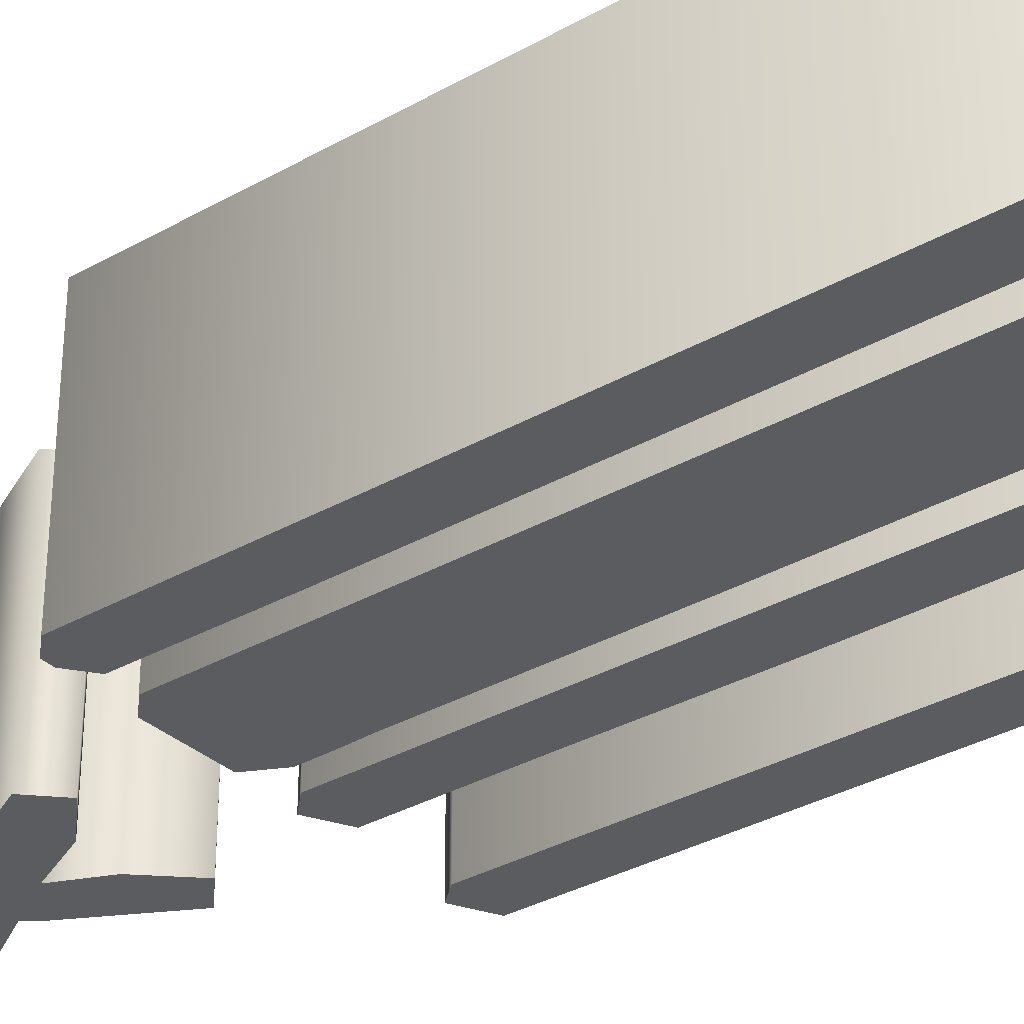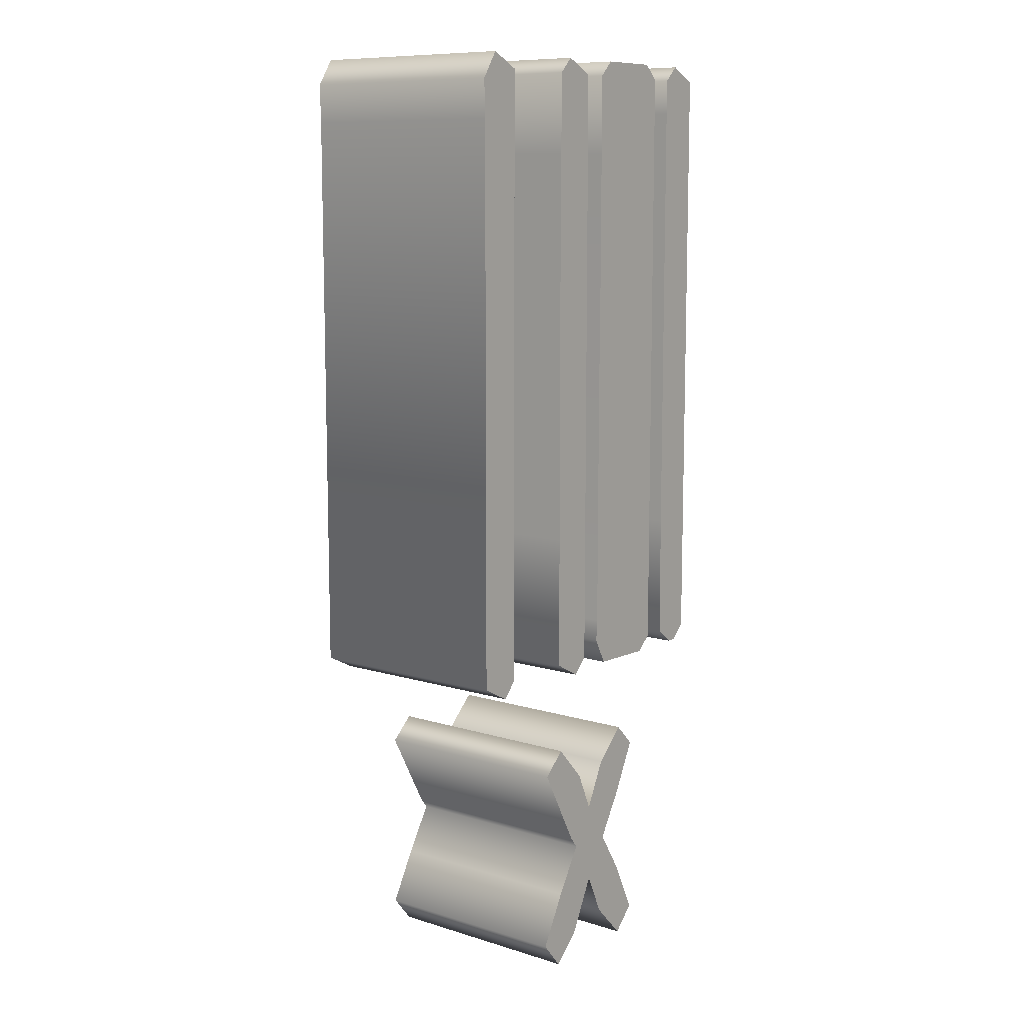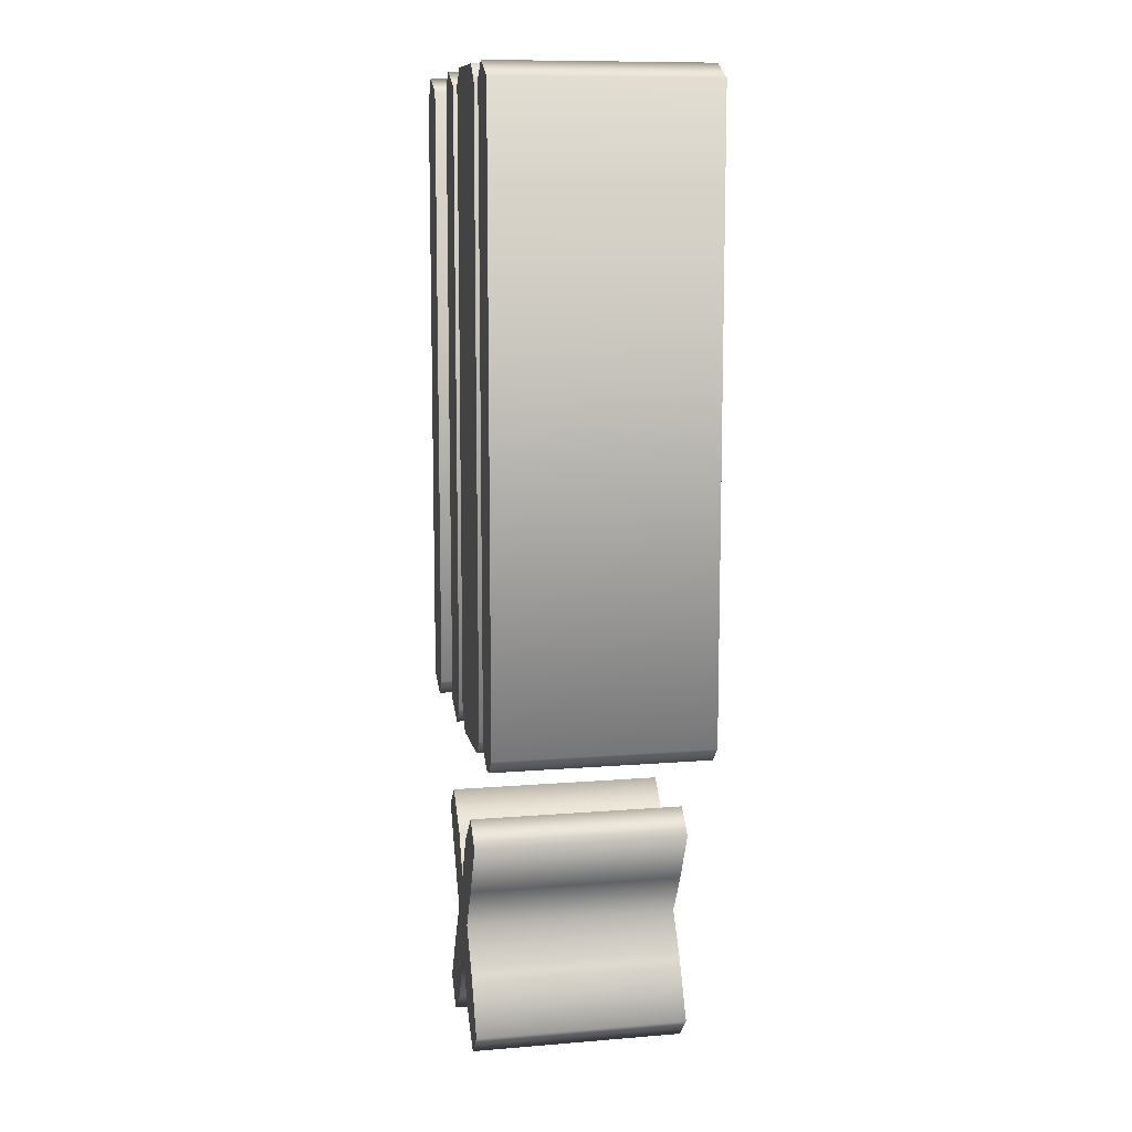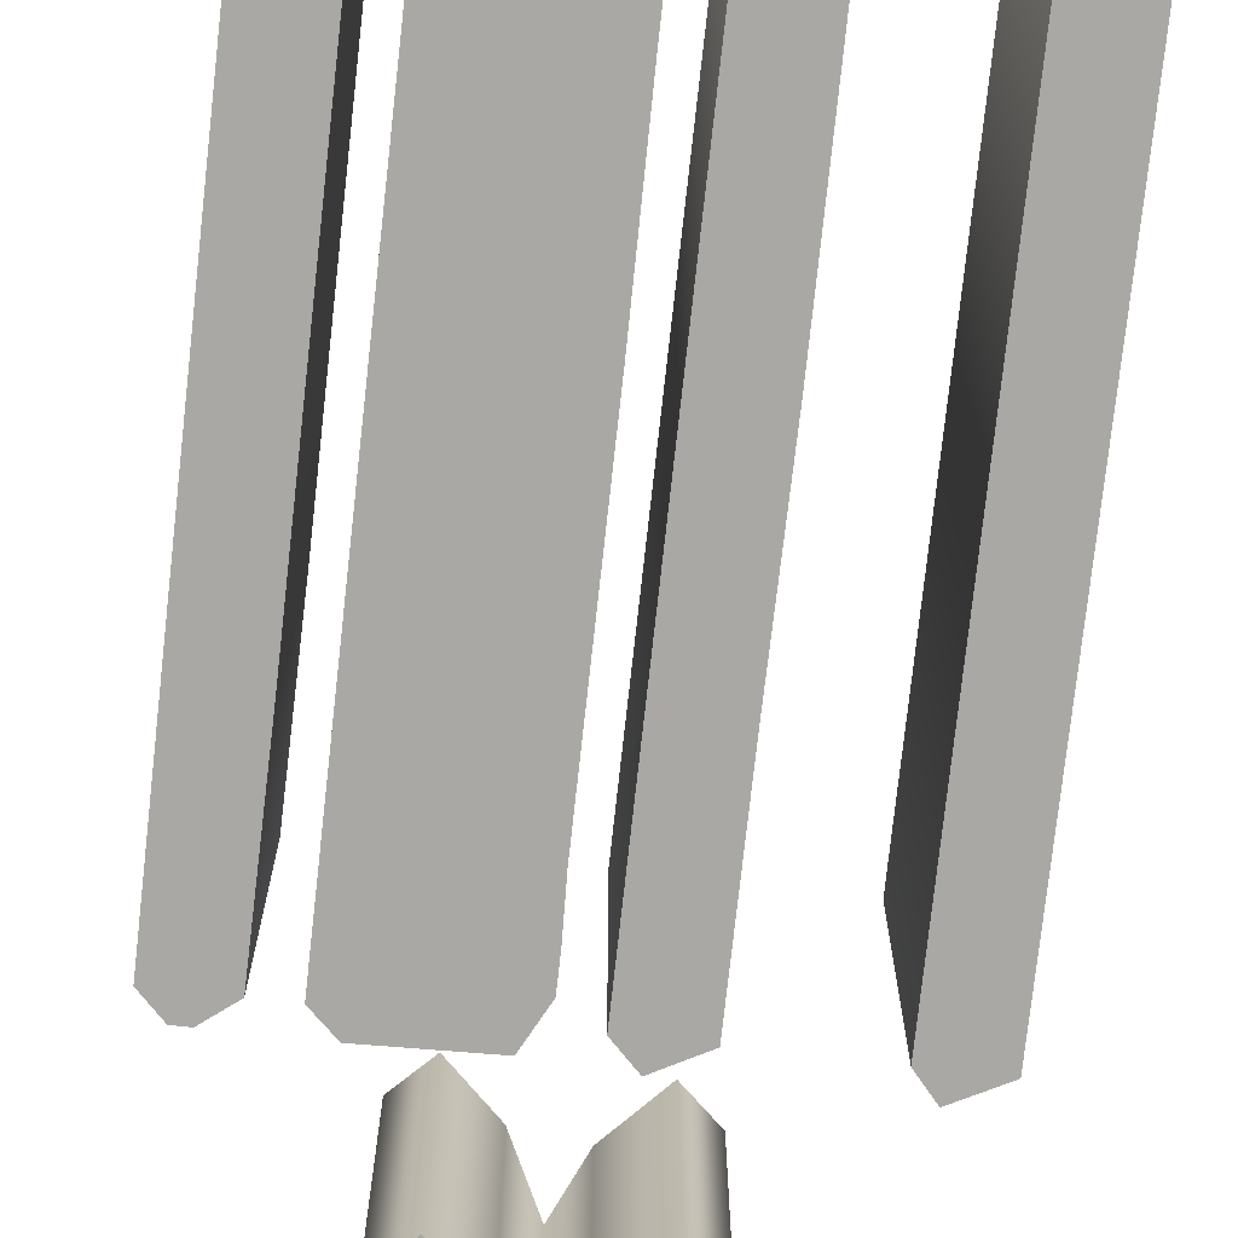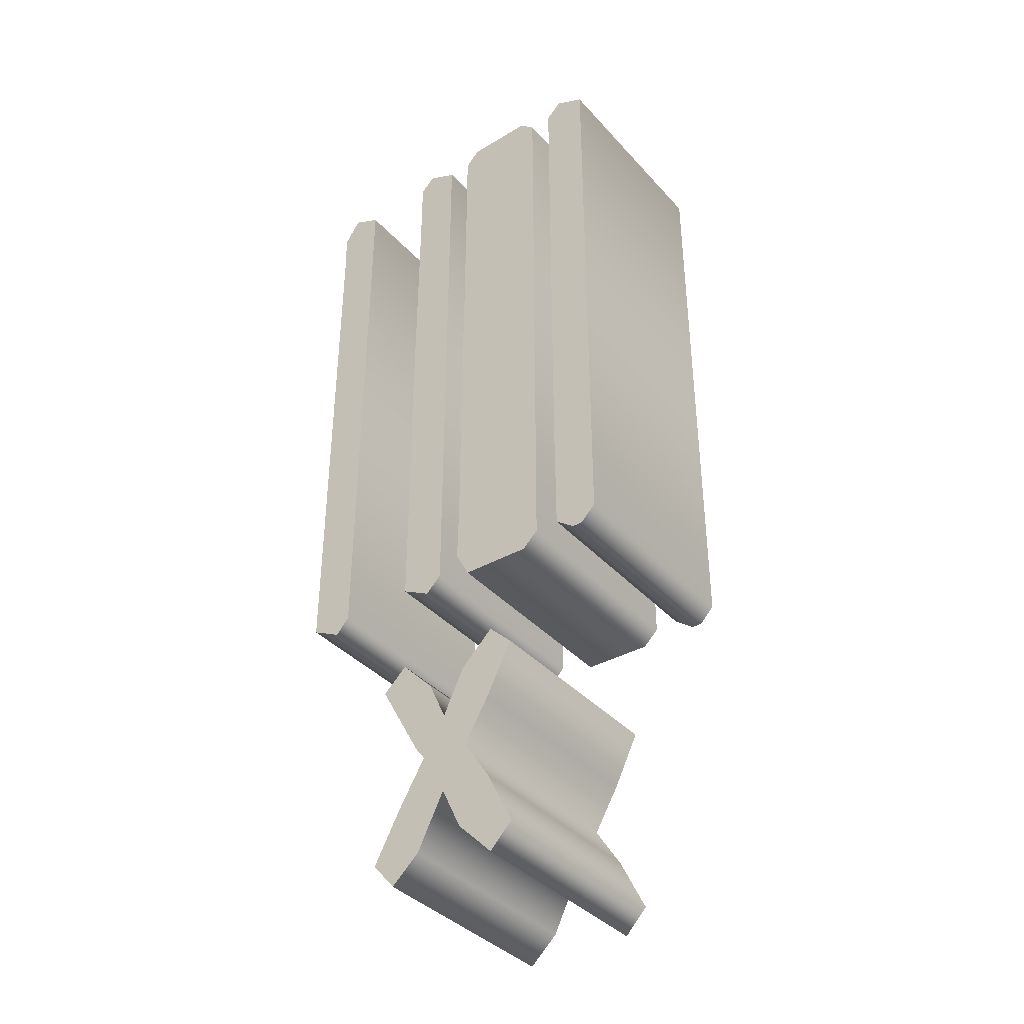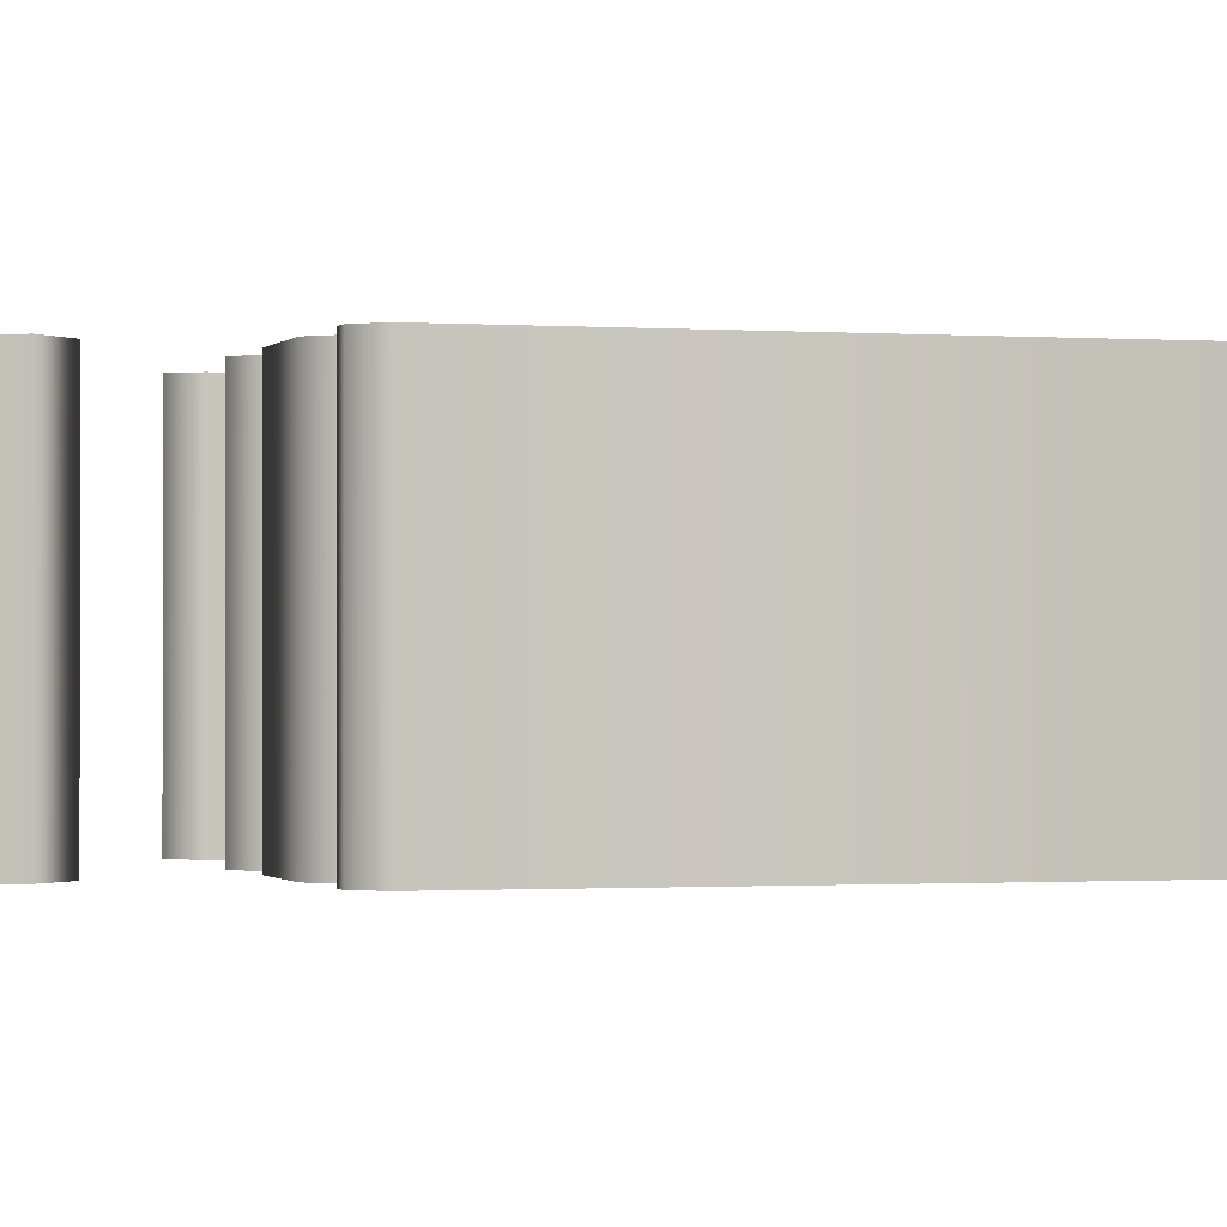
<metadata>
{"format":"obj","ext":"obj","renderer":"f3d","projection":"perspective","resolution":1024,"background":"white","views":[{"elev":-33.7,"azim":127.8,"up":"+Z"},{"elev":10.1,"azim":-52.2,"up":"+Y"},{"elev":10.5,"azim":78.3,"up":"+Y"},{"elev":-74.9,"azim":173.7,"up":"+Z"},{"elev":-38.5,"azim":37.1,"up":"+Y"},{"elev":-0.7,"azim":72.3,"up":"+Z"}]}
</metadata>
<code>
o X
v 0.01992 -0.2366 -0.1
v -0.000996 -0.2799 -0.1
v -0.01793 -0.242 -0.1
v -0.0498 -0.2082 -0.1
v -0.07271 -0.2291 -0.1
v -0.03187 -0.3038 -0.1
v -0.02291 -0.3157 -0.1
v -0.04881 -0.3586 -0.1
v -0.0747 -0.4064 -0.1
v -0.05279 -0.4323 -0.1
v -0.0259 -0.4084 -0.1
v -0 -0.3566 -0.1
v 0.01892 -0.3974 -0.1
v 0.05279 -0.4323 -0.1
v 0.0747 -0.4104 -0.1
v 0.0493 -0.3586 -0.1
v 0.0239 -0.3187 -0.1
v 0.04831 -0.2779 -0.1
v 0.07271 -0.2291 -0.1
v 0.0508 -0.2072 -0.1
v -0.1683 0.4054 -0.1
v -0.1683 -0.1195 -0.1
v -0.1394 -0.1345 -0.1
v -0.1265 -0.1195 -0.1
v -0.1255 0.4502 -0.1
v -0.1534 0.4641 -0.1
v -0.1693 0.4402 -0.1
v -0.05378 0.3765 -0.1
v -0.05478 0.1325 -0.1
v -0.05378 0.005976 -0.1
v -0.05378 -0.1195 -0.1
v -0.0259 -0.1345 -0.1
v -0.01096 -0.1195 -0.1
v -0.01096 0.4502 -0.1
v -0.03984 0.4641 -0.1
v -0.05378 0.4502 -0.1
v 0.01096 0.1394 -0.1
v 0.01096 -0.05578 -0.1
v 0.00996 -0.08566 -0.1
v 0.00996 -0.1066 -0.1
v 0.02291 -0.1315 -0.1
v 0.08865 -0.1335 -0.1
v 0.1036 -0.1195 -0.1
v 0.1036 0.4502 -0.1
v 0.08865 0.4641 -0.1
v 0.0259 0.4641 -0.1
v 0.01195 0.4502 -0.1
v 0.01195 0.3765 -0.1
v 0.01195 0.258 -0.1
v 0.1255 0.3865 -0.1
v 0.1255 0.1175 -0.1
v 0.1255 -0.000996 -0.1
v 0.1265 -0.1195 -0.1
v 0.1444 -0.1335 -0.1
v 0.1544 -0.1335 -0.1
v 0.1683 -0.1195 -0.1
v 0.1683 0.4502 -0.1
v 0.1404 0.4641 -0.1
v 0.1255 0.4502 -0.1
v 0.1255 0.4178 -0.1
v 0.01992 -0.2366 0.1
v -0.000996 -0.2799 0.1
v -0.01793 -0.242 0.1
v -0.0498 -0.2082 0.1
v -0.07271 -0.2291 0.1
v -0.03187 -0.3038 0.1
v -0.02291 -0.3157 0.1
v -0.04881 -0.3586 0.1
v -0.0747 -0.4064 0.1
v -0.05279 -0.4323 0.1
v -0.0259 -0.4084 0.1
v 0 -0.3566 0.1
v 0.01892 -0.3974 0.1
v 0.05279 -0.4323 0.1
v 0.0747 -0.4104 0.1
v 0.0493 -0.3586 0.1
v 0.0239 -0.3187 0.1
v 0.04831 -0.2779 0.1
v 0.07271 -0.2291 0.1
v 0.0508 -0.2072 0.1
v -0.1683 0.4054 0.1
v -0.1683 -0.1195 0.1
v -0.1394 -0.1345 0.1
v -0.1265 -0.1195 0.1
v -0.1255 0.4502 0.1
v -0.1534 0.4641 0.1
v -0.1693 0.4402 0.1
v -0.05378 0.3765 0.1
v -0.05478 0.1325 0.1
v -0.05378 0.005976 0.1
v -0.05378 -0.1195 0.1
v -0.0259 -0.1345 0.1
v -0.01096 -0.1195 0.1
v -0.01096 0.4502 0.1
v -0.03984 0.4641 0.1
v -0.05378 0.4502 0.1
v 0.01096 0.1394 0.1
v 0.01096 -0.05578 0.1
v 0.00996 -0.08566 0.1
v 0.00996 -0.1066 0.1
v 0.02291 -0.1315 0.1
v 0.08865 -0.1335 0.1
v 0.1036 -0.1195 0.1
v 0.1036 0.4502 0.1
v 0.08865 0.4641 0.1
v 0.0259 0.4641 0.1
v 0.01195 0.4502 0.1
v 0.01195 0.3765 0.1
v 0.01195 0.258 0.1
v 0.1255 0.3865 0.1
v 0.1255 0.1175 0.1
v 0.1255 -0.000996 0.1
v 0.1265 -0.1195 0.1
v 0.1444 -0.1335 0.1
v 0.1544 -0.1335 0.1
v 0.1683 -0.1195 0.1
v 0.1683 0.4502 0.1
v 0.1404 0.4641 0.1
v 0.1255 0.4502 0.1
v 0.1255 0.4178 0.1
v -0.1683 0.4054 0.1
v -0.1683 0.4054 -0.1
v -0.1683 -0.1195 0.1
v -0.1683 -0.1195 -0.1
v -0.1394 -0.1345 0.1
v -0.1394 -0.1345 -0.1
v -0.1265 -0.1195 0.1
v -0.1265 -0.1195 -0.1
v -0.1255 0.4502 0.1
v -0.1255 0.4502 -0.1
v -0.1534 0.4641 0.1
v -0.1534 0.4641 -0.1
v -0.1693 0.4402 0.1
v -0.1693 0.4402 -0.1
v -0.05378 0.3765 0.1
v -0.05378 0.3765 -0.1
v -0.05478 0.1325 0.1
v -0.05478 0.1325 -0.1
v -0.05378 0.005976 0.1
v -0.05378 0.005976 -0.1
v -0.05378 -0.1195 0.1
v -0.05378 -0.1195 -0.1
v -0.0259 -0.1345 0.1
v -0.0259 -0.1345 -0.1
v -0.01096 -0.1195 0.1
v -0.01096 -0.1195 -0.1
v -0.01096 0.4502 0.1
v -0.01096 0.4502 -0.1
v -0.03984 0.4641 0.1
v -0.03984 0.4641 -0.1
v -0.05378 0.4502 0.1
v -0.05378 0.4502 -0.1
v 0.01096 0.1394 0.1
v 0.01096 0.1394 -0.1
v 0.01096 -0.05578 0.1
v 0.01096 -0.05578 -0.1
v 0.00996 -0.08566 0.1
v 0.00996 -0.08566 -0.1
v 0.00996 -0.1066 0.1
v 0.00996 -0.1066 -0.1
v 0.02291 -0.1315 0.1
v 0.02291 -0.1315 -0.1
v 0.08865 -0.1335 0.1
v 0.08865 -0.1335 -0.1
v 0.1036 -0.1195 0.1
v 0.1036 -0.1195 -0.1
v 0.1036 0.4502 0.1
v 0.1036 0.4502 -0.1
v 0.08865 0.4641 0.1
v 0.08865 0.4641 -0.1
v 0.0259 0.4641 0.1
v 0.0259 0.4641 -0.1
v 0.01195 0.4502 0.1
v 0.01195 0.4502 -0.1
v 0.01195 0.3765 0.1
v 0.01195 0.3765 -0.1
v 0.01195 0.258 0.1
v 0.01195 0.258 -0.1
v 0.1255 0.3865 0.1
v 0.1255 0.3865 -0.1
v 0.1255 0.1175 0.1
v 0.1255 0.1175 -0.1
v 0.1255 -0.000996 0.1
v 0.1255 -0.000996 -0.1
v 0.1265 -0.1195 0.1
v 0.1265 -0.1195 -0.1
v 0.1444 -0.1335 0.1
v 0.1444 -0.1335 -0.1
v 0.1544 -0.1335 0.1
v 0.1544 -0.1335 -0.1
v 0.1683 -0.1195 0.1
v 0.1683 -0.1195 -0.1
v 0.1683 0.4502 0.1
v 0.1683 0.4502 -0.1
v 0.1404 0.4641 0.1
v 0.1404 0.4641 -0.1
v 0.1255 0.4502 0.1
v 0.1255 0.4502 -0.1
v 0.1255 0.4178 0.1
v 0.1255 0.4178 -0.1
v 0.01992 -0.2366 0.1
v 0.01992 -0.2366 -0.1
v -0.000996 -0.2799 0.1
v -0.000996 -0.2799 -0.1
v -0.01793 -0.242 0.1
v -0.01793 -0.242 -0.1
v -0.0498 -0.2082 0.1
v -0.0498 -0.2082 -0.1
v -0.07271 -0.2291 0.1
v -0.07271 -0.2291 -0.1
v -0.03187 -0.3038 0.1
v -0.03187 -0.3038 -0.1
v -0.02291 -0.3157 0.1
v -0.02291 -0.3157 -0.1
v -0.04881 -0.3586 0.1
v -0.04881 -0.3586 -0.1
v -0.0747 -0.4064 0.1
v -0.0747 -0.4064 -0.1
v -0.05279 -0.4323 0.1
v -0.05279 -0.4323 -0.1
v -0.0259 -0.4084 0.1
v -0.0259 -0.4084 -0.1
v 0 -0.3566 0.1
v -0 -0.3566 -0.1
v 0.01892 -0.3974 0.1
v 0.01892 -0.3974 -0.1
v 0.05279 -0.4323 0.1
v 0.05279 -0.4323 -0.1
v 0.0747 -0.4104 0.1
v 0.0747 -0.4104 -0.1
v 0.0493 -0.3586 0.1
v 0.0493 -0.3586 -0.1
v 0.0239 -0.3187 0.1
v 0.0239 -0.3187 -0.1
v 0.04831 -0.2779 0.1
v 0.04831 -0.2779 -0.1
v 0.07271 -0.2291 0.1
v 0.07271 -0.2291 -0.1
v 0.0508 -0.2072 0.1
v 0.0508 -0.2072 -0.1
f 25 27 26
f 24 27 25
f 24 21 27
f 24 22 21
f 23 22 24
f 34 36 35
f 33 36 34
f 33 28 36
f 33 29 28
f 33 30 29
f 33 31 30
f 32 31 33
f 44 46 45
f 44 47 46
f 43 47 44
f 43 48 47
f 43 49 48
f 43 37 49
f 43 38 37
f 43 39 38
f 43 40 39
f 43 41 40
f 42 41 43
f 57 59 58
f 56 59 57
f 56 60 59
f 56 50 60
f 56 51 50
f 56 52 51
f 56 53 52
f 55 53 56
f 55 54 53
f 19 1 20
f 3 5 4
f 18 1 19
f 3 6 5
f 18 2 1
f 2 6 3
f 17 2 18
f 17 6 2
f 17 7 6
f 17 8 7
f 16 12 17
f 12 8 17
f 16 13 12
f 11 8 12
f 15 13 16
f 11 9 8
f 15 14 13
f 11 10 9
f 85 86 87
f 84 85 87
f 84 87 81
f 84 81 82
f 83 84 82
f 94 95 96
f 93 94 96
f 93 96 88
f 93 88 89
f 93 89 90
f 93 90 91
f 92 93 91
f 104 105 106
f 104 106 107
f 103 104 107
f 103 107 108
f 103 108 109
f 103 109 97
f 103 97 98
f 103 98 99
f 103 99 100
f 103 100 101
f 102 103 101
f 117 118 119
f 116 117 119
f 116 119 120
f 116 120 110
f 116 110 111
f 116 111 112
f 116 112 113
f 115 116 113
f 115 113 114
f 79 80 61
f 63 64 65
f 78 79 61
f 63 65 66
f 78 61 62
f 62 63 66
f 77 78 62
f 77 62 66
f 77 66 67
f 77 67 68
f 76 77 72
f 72 77 68
f 76 72 73
f 71 72 68
f 75 76 73
f 71 68 69
f 75 73 74
f 71 69 70
f 122 124 123 121
f 124 126 125 123
f 126 128 127 125
f 128 130 129 127
f 130 132 131 129
f 132 134 133 131
f 134 122 121 133
f 136 138 137 135
f 138 140 139 137
f 140 142 141 139
f 142 144 143 141
f 144 146 145 143
f 146 148 147 145
f 148 150 149 147
f 150 152 151 149
f 152 136 135 151
f 154 156 155 153
f 156 158 157 155
f 158 160 159 157
f 160 162 161 159
f 162 164 163 161
f 164 166 165 163
f 166 168 167 165
f 168 170 169 167
f 170 172 171 169
f 172 174 173 171
f 174 176 175 173
f 176 178 177 175
f 178 154 153 177
f 180 182 181 179
f 182 184 183 181
f 184 186 185 183
f 186 188 187 185
f 188 190 189 187
f 190 192 191 189
f 192 194 193 191
f 194 196 195 193
f 196 198 197 195
f 198 200 199 197
f 200 180 179 199
f 202 204 203 201
f 204 206 205 203
f 206 208 207 205
f 208 210 209 207
f 210 212 211 209
f 212 214 213 211
f 214 216 215 213
f 216 218 217 215
f 218 220 219 217
f 220 222 221 219
f 222 224 223 221
f 224 226 225 223
f 226 228 227 225
f 228 230 229 227
f 230 232 231 229
f 232 234 233 231
f 234 236 235 233
f 236 238 237 235
f 238 240 239 237
f 240 202 201 239

</code>
